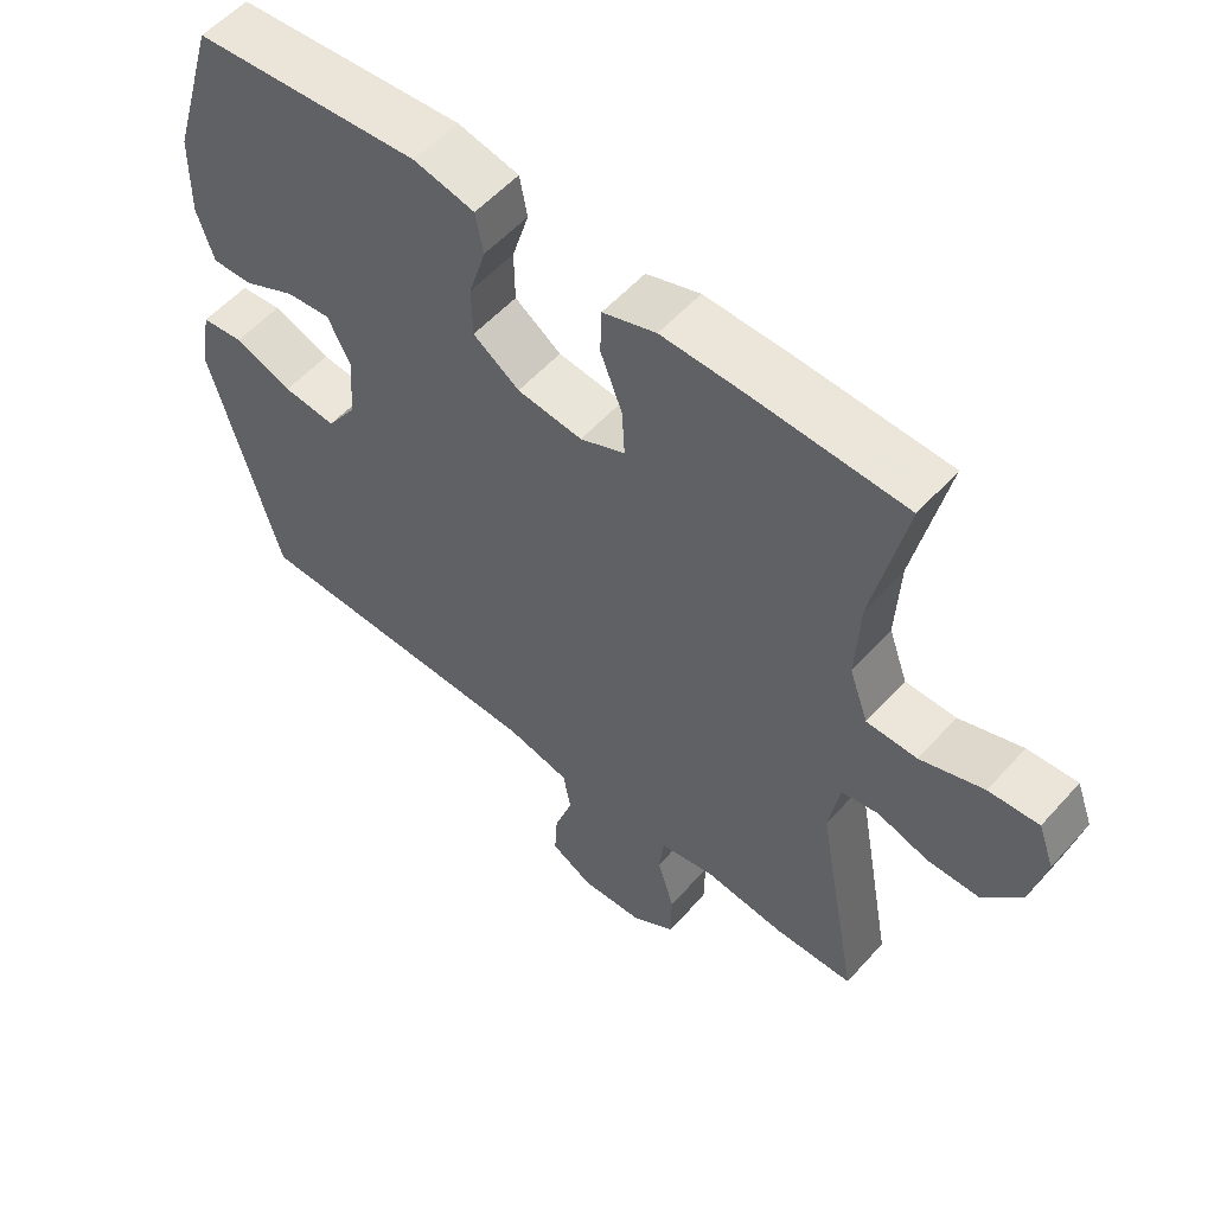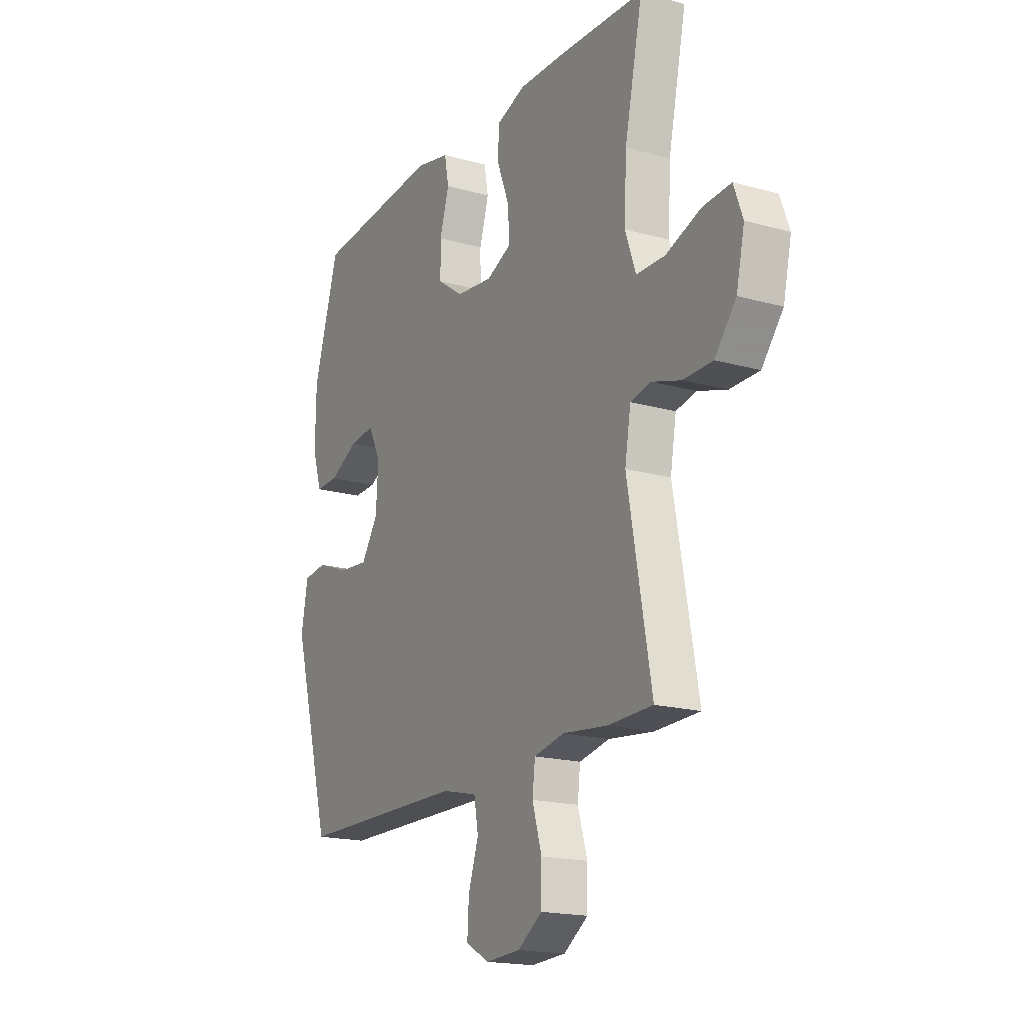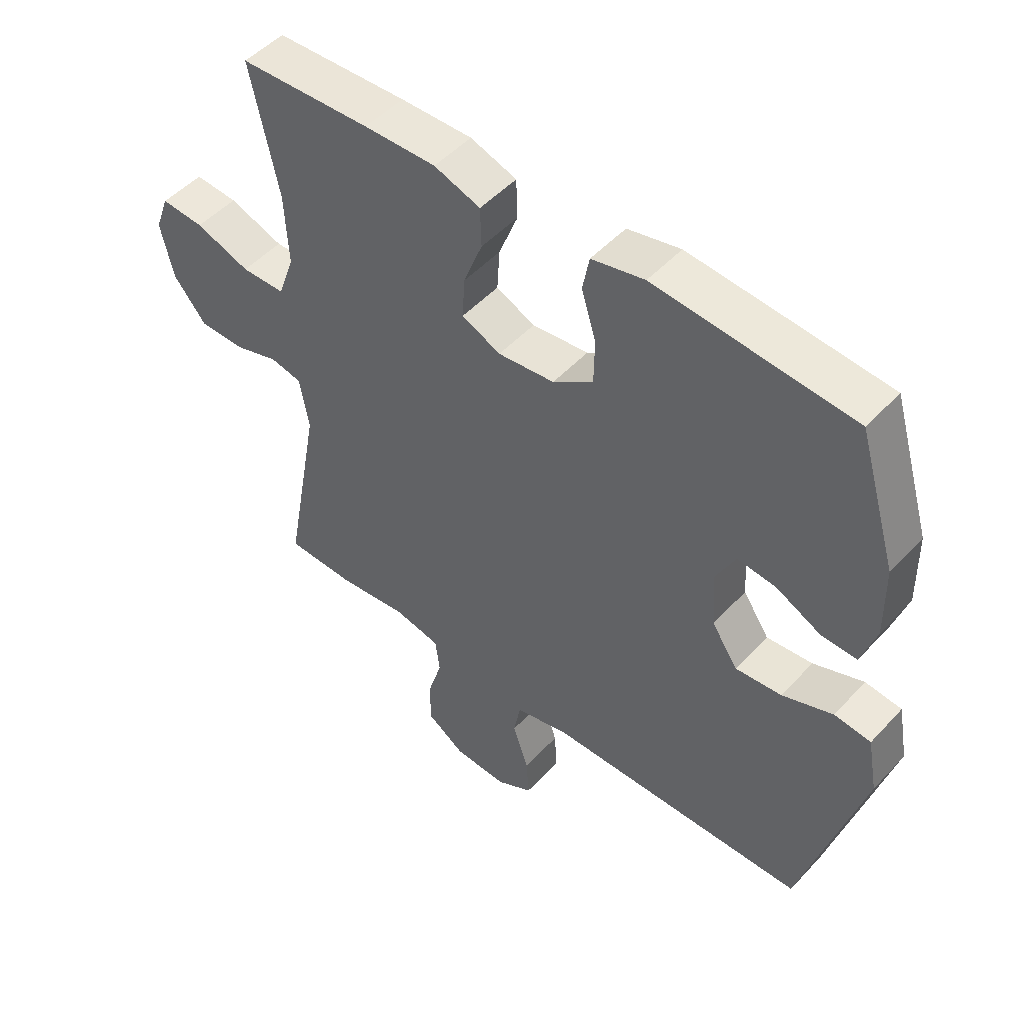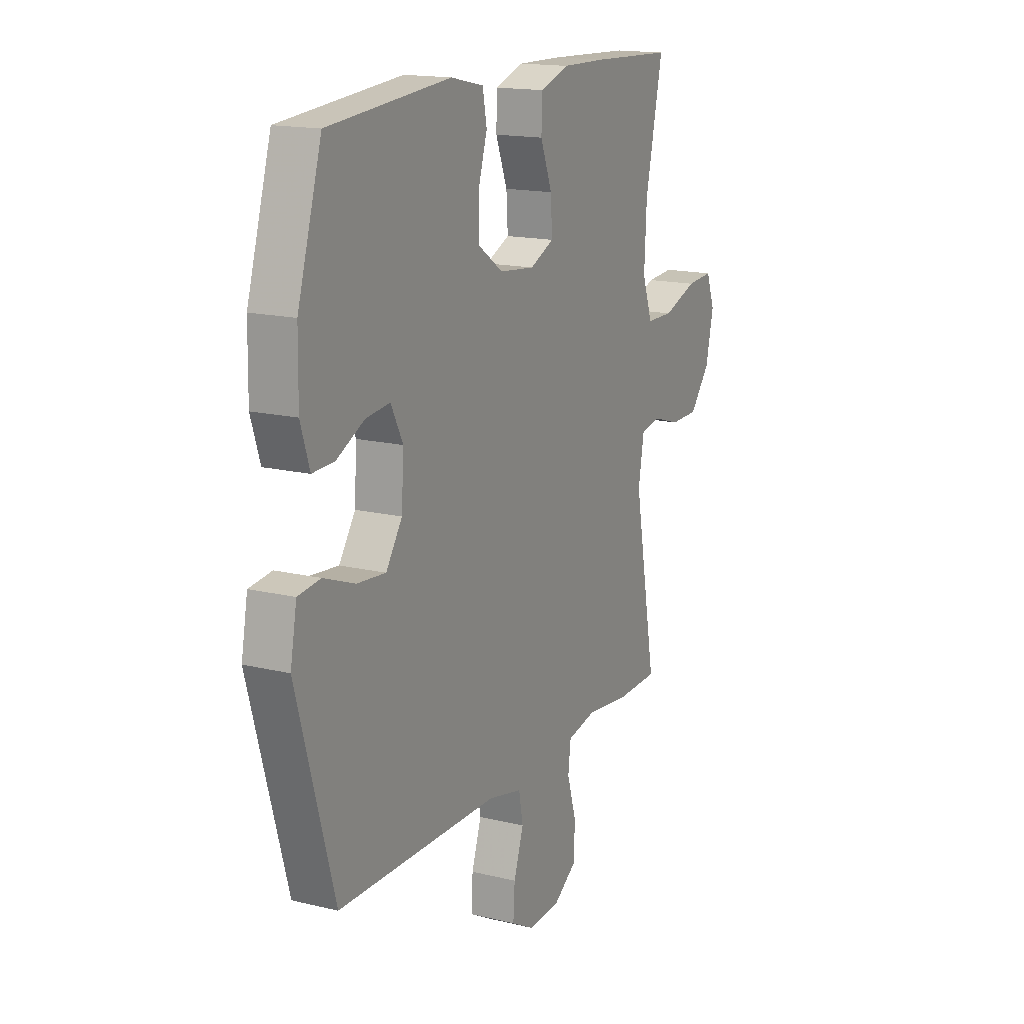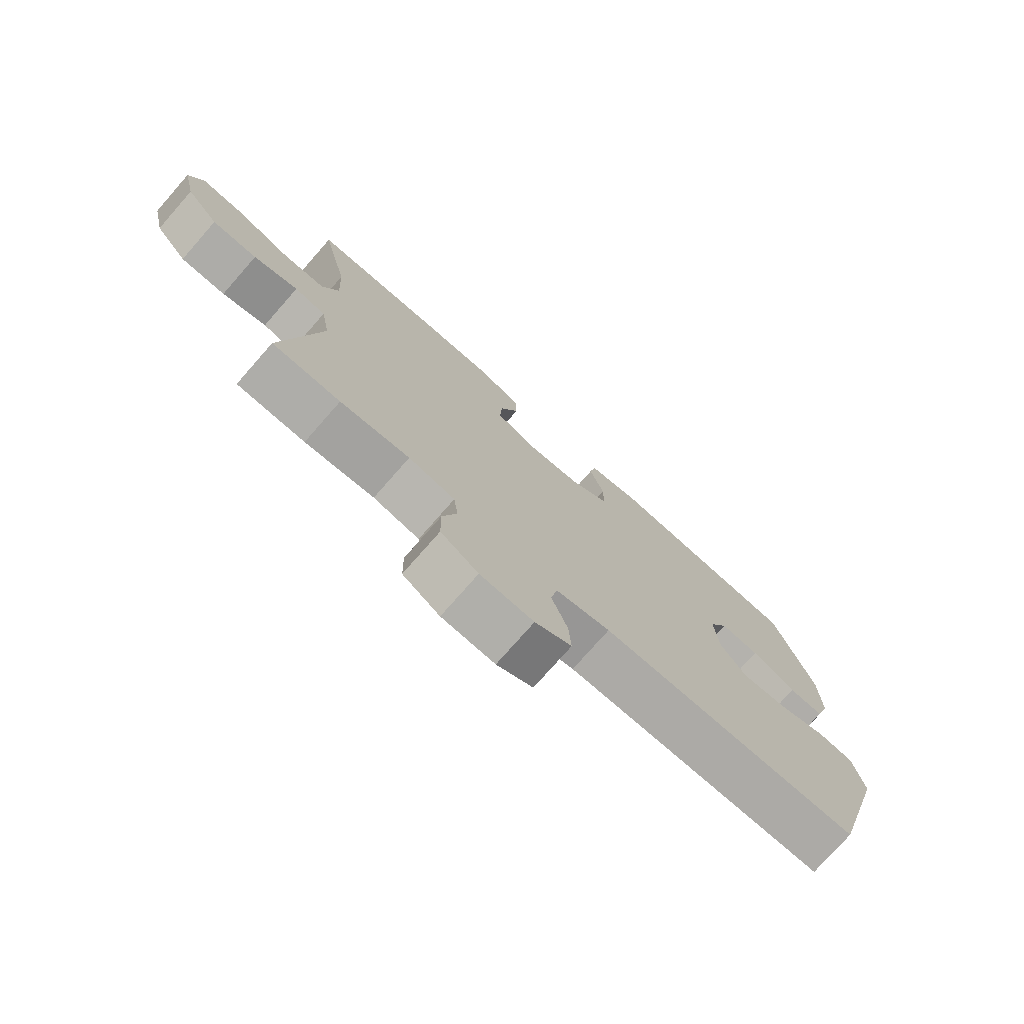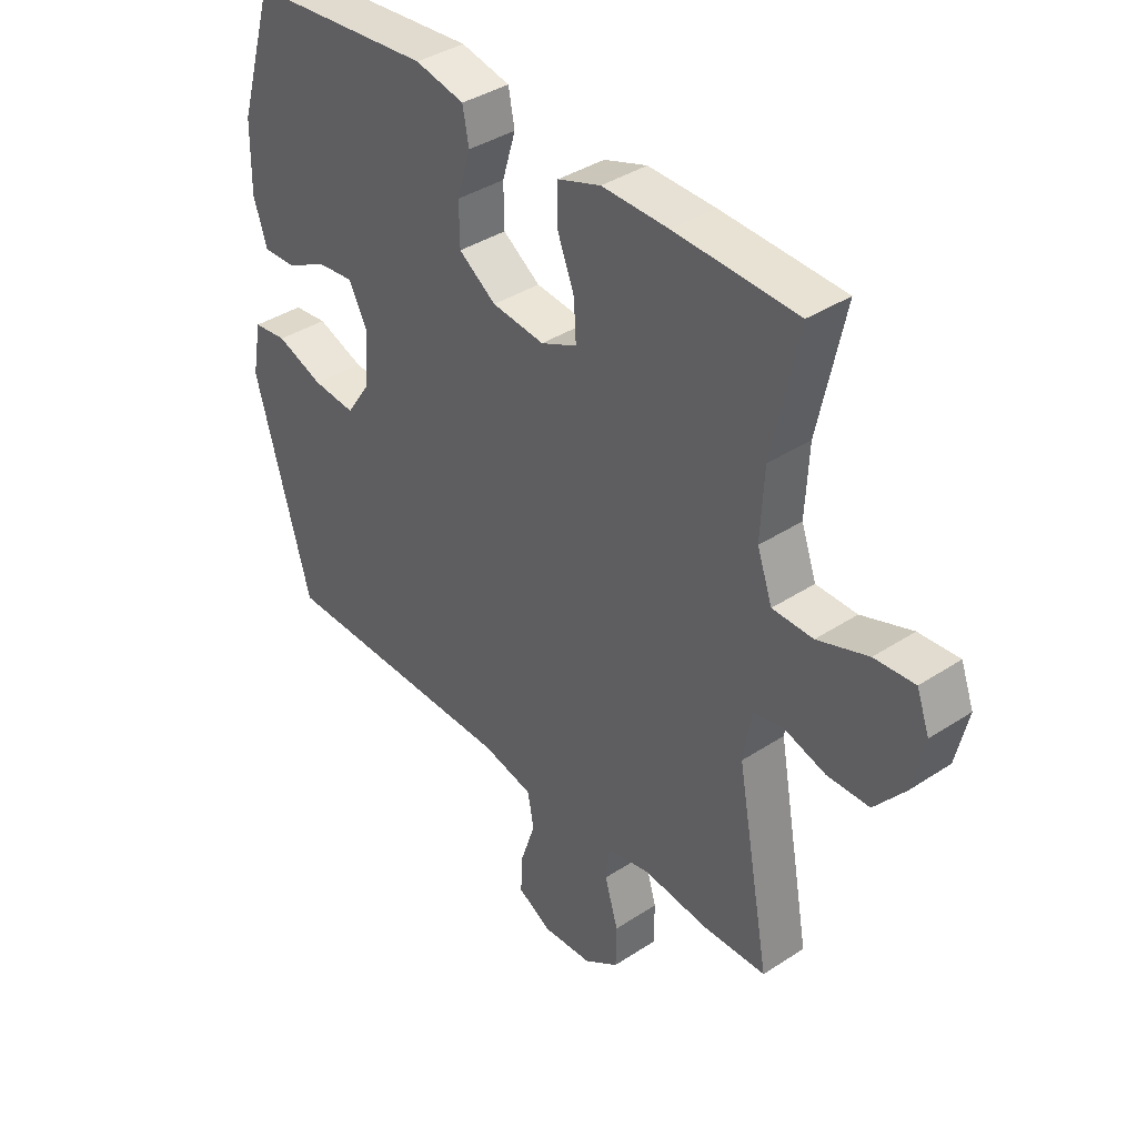
<metadata>
{"format":"obj","ext":"obj","renderer":"f3d","projection":"perspective","resolution":1024,"background":"white","views":[{"elev":55.6,"azim":41.1,"up":"+Z"},{"elev":-18.1,"azim":61.5,"up":"+Z"},{"elev":49.7,"azim":-139.3,"up":"+Z"},{"elev":16.1,"azim":-63.3,"up":"+Z"},{"elev":-76.3,"azim":138.7,"up":"+Z"},{"elev":38.3,"azim":50.3,"up":"+Z"}]}
</metadata>
<code>
v -0.5 0.07 -0.5
v -0.599 0.07 -0.145
v -0.582 0.07 -0.053
v -0.522 0.07 -0.046
v -0.439 0.07 -0.077
v -0.363 0.07 -0.084
v -0.32 0.07 -0.02
v -0.314 0.07 0.074
v -0.346 0.07 0.137
v -0.41 0.07 0.13
v -0.484 0.07 0.093
v -0.542 0.07 0.091
v -0.566 0.07 0.166
v -0.564 0.07 0.286
v -0.5 0.07 0.5
v -0.176 0.07 0.528
v -0.089 0.07 0.509
v -0.078 0.07 0.451
v -0.102 0.07 0.372
v -0.101 0.07 0.299
v -0.035 0.07 0.253
v 0.058 0.07 0.243
v 0.122 0.07 0.272
v 0.118 0.07 0.34
v 0.087 0.07 0.42
v 0.089 0.07 0.485
v 0.165 0.07 0.511
v 0.283 0.07 0.509
v 0.5 0.07 0.5
v 0.454 0.07 0.285
v 0.448 0.07 0.166
v 0.475 0.07 0.09
v 0.547 0.07 0.089
v 0.637 0.07 0.121
v 0.708 0.07 0.126
v 0.731 0.07 0.064
v 0.71 0.07 -0.029
v 0.656 0.07 -0.095
v 0.581 0.07 -0.096
v 0.507 0.07 -0.073
v 0.455 0.07 -0.084
v 0.44 0.07 -0.172
v 0.5 0.07 -0.5
v 0.387 0.07 -0.503
v 0.272 0.07 -0.49
v 0.195 0.07 -0.506
v 0.188 0.07 -0.564
v 0.212 0.07 -0.644
v 0.211 0.07 -0.717
v 0.149 0.07 -0.759
v 0.061 0.07 -0.764
v 0.001 0.07 -0.731
v 0.005 0.07 -0.664
v 0.031 0.07 -0.586
v 0.02 0.07 -0.526
v -0.07 0.07 -0.505
v -0.5 0 -0.5
v -0.599 0 -0.145
v -0.582 0 -0.053
v -0.522 0 -0.046
v -0.439 0 -0.077
v -0.363 0 -0.084
v -0.32 0 -0.02
v -0.314 0 0.074
v -0.346 0 0.137
v -0.41 0 0.13
v -0.484 0 0.093
v -0.542 0 0.091
v -0.566 0 0.166
v -0.564 0 0.286
v -0.5 0 0.5
v -0.176 0 0.528
v -0.089 0 0.509
v -0.078 0 0.451
v -0.102 0 0.372
v -0.101 0 0.299
v -0.035 0 0.253
v 0.058 0 0.243
v 0.122 0 0.272
v 0.118 0 0.34
v 0.087 0 0.42
v 0.089 0 0.485
v 0.165 0 0.511
v 0.283 0 0.509
v 0.5 0 0.5
v 0.454 0 0.285
v 0.448 0 0.166
v 0.475 0 0.09
v 0.547 0 0.089
v 0.637 0 0.121
v 0.708 0 0.126
v 0.731 0 0.064
v 0.71 0 -0.029
v 0.656 0 -0.095
v 0.581 0 -0.096
v 0.507 0 -0.073
v 0.455 0 -0.084
v 0.44 0 -0.172
v 0.5 0 -0.5
v 0.387 0 -0.503
v 0.272 0 -0.49
v 0.195 0 -0.506
v 0.188 0 -0.564
v 0.212 0 -0.644
v 0.211 0 -0.717
v 0.149 0 -0.759
v 0.061 0 -0.764
v 0.001 0 -0.731
v 0.005 0 -0.664
v 0.031 0 -0.586
v 0.02 0 -0.526
v -0.07 0 -0.505
f 51 52 53 54
f 49 50 51 54
f 47 48 49 54
f 46 47 54 55
f 45 46 55 56
f 42 43 44 45
f 41 42 45 56
f 37 38 39 40
f 37 40 41
f 36 37 41
f 33 34 35 36
f 32 33 36 41
f 31 32 41 56
f 27 28 29 30
f 24 25 26 27
f 23 24 27 30
f 22 23 30 31
f 16 17 18 19
f 16 19 20
f 15 16 20
f 14 15 20 21
f 10 11 12 13
f 9 10 13 14
f 2 3 4 5
f 2 5 6
f 1 2 6
f 56 1 6 7
f 9 14 21 22
f 8 9 22 31
f 7 8 31 56
f 110 109 108 107
f 110 107 106 105
f 110 105 104 103
f 111 110 103 102
f 112 111 102 101
f 101 100 99 98
f 112 101 98 97
f 96 95 94 93
f 97 96 93
f 97 93 92
f 92 91 90 89
f 97 92 89 88
f 112 97 88 87
f 86 85 84 83
f 83 82 81 80
f 86 83 80 79
f 87 86 79 78
f 75 74 73 72
f 76 75 72
f 76 72 71
f 77 76 71 70
f 69 68 67 66
f 70 69 66 65
f 61 60 59 58
f 62 61 58
f 62 58 57
f 63 62 57 112
f 78 77 70 65
f 87 78 65 64
f 112 87 64 63
f 1 57 58 2
f 2 58 59 3
f 3 59 60 4
f 4 60 61 5
f 5 61 62 6
f 6 62 63 7
f 7 63 64 8
f 8 64 65 9
f 9 65 66 10
f 10 66 67 11
f 11 67 68 12
f 12 68 69 13
f 13 69 70 14
f 14 70 71 15
f 15 71 72 16
f 16 72 73 17
f 17 73 74 18
f 18 74 75 19
f 19 75 76 20
f 20 76 77 21
f 21 77 78 22
f 22 78 79 23
f 23 79 80 24
f 24 80 81 25
f 25 81 82 26
f 26 82 83 27
f 27 83 84 28
f 28 84 85 29
f 29 85 86 30
f 30 86 87 31
f 31 87 88 32
f 32 88 89 33
f 33 89 90 34
f 34 90 91 35
f 35 91 92 36
f 36 92 93 37
f 37 93 94 38
f 38 94 95 39
f 39 95 96 40
f 40 96 97 41
f 41 97 98 42
f 42 98 99 43
f 43 99 100 44
f 44 100 101 45
f 45 101 102 46
f 46 102 103 47
f 47 103 104 48
f 48 104 105 49
f 49 105 106 50
f 50 106 107 51
f 51 107 108 52
f 52 108 109 53
f 53 109 110 54
f 54 110 111 55
f 55 111 112 56
f 56 112 57 1

</code>
